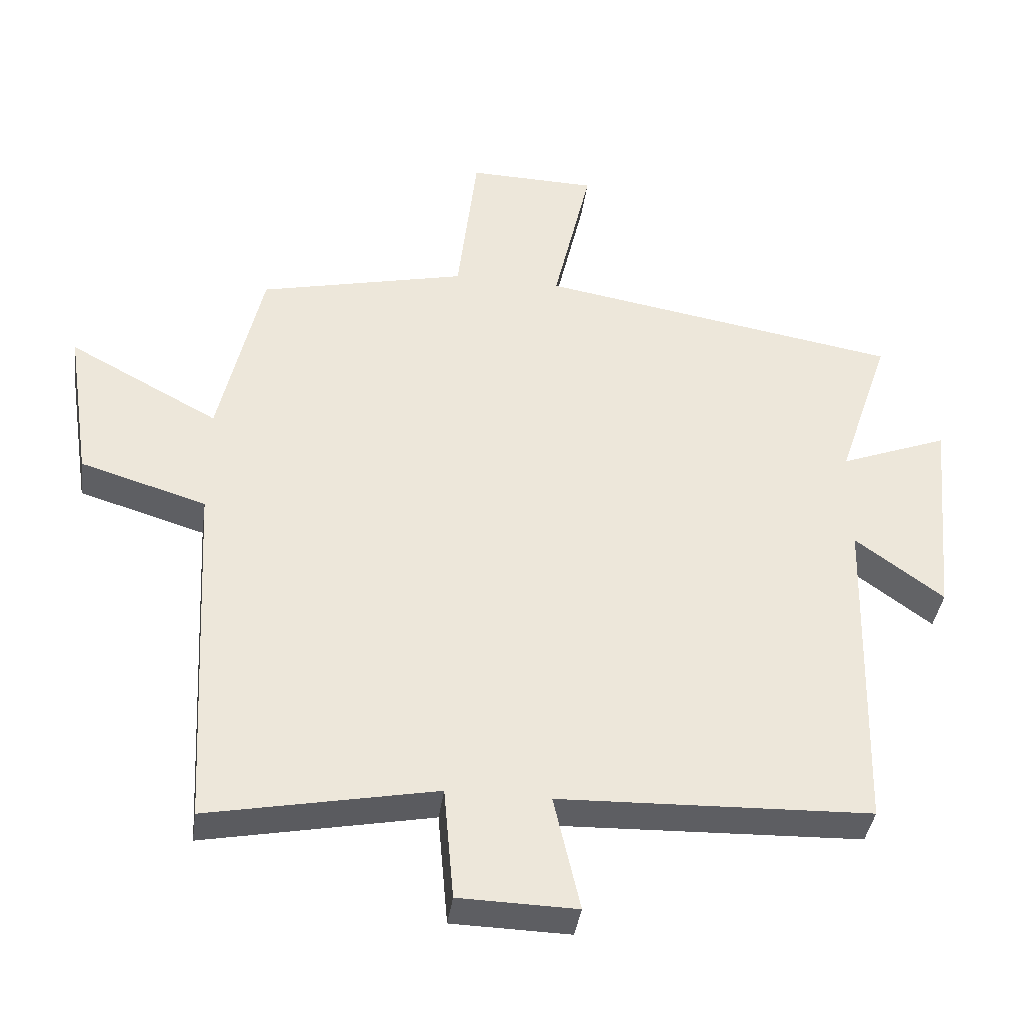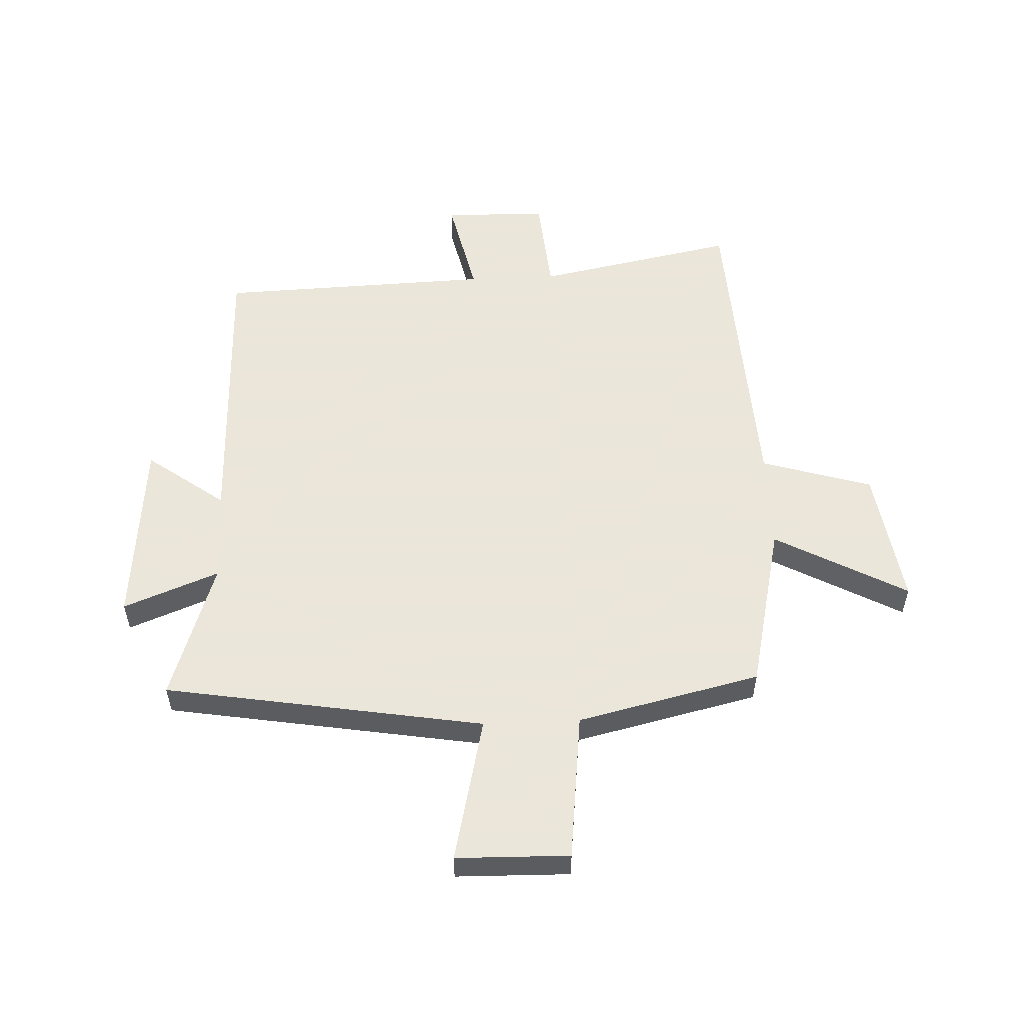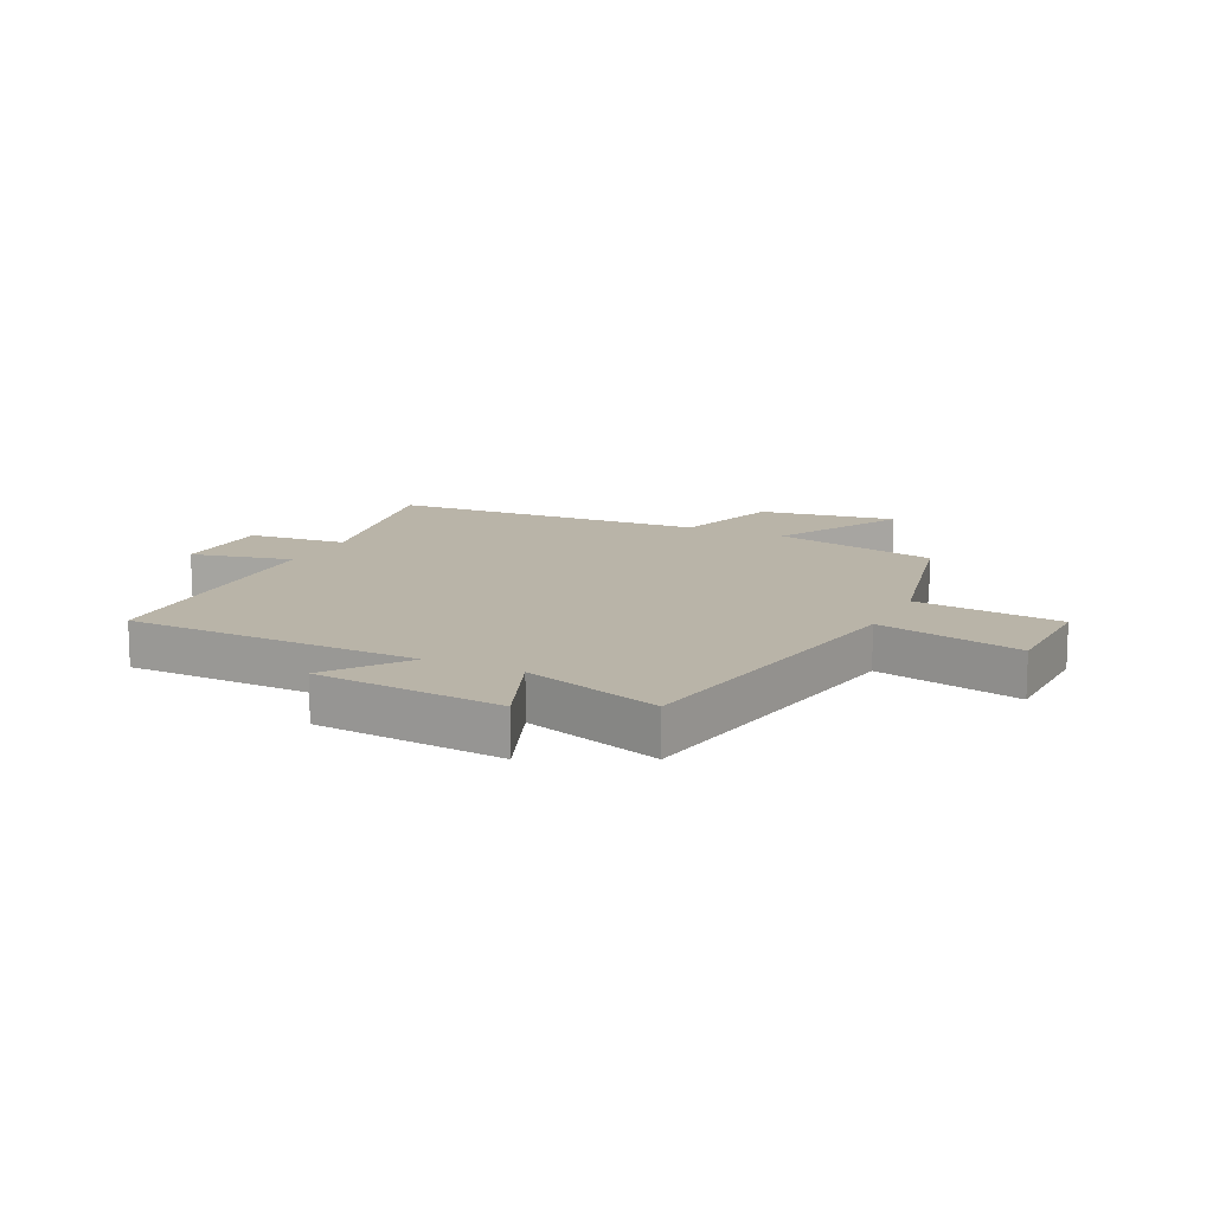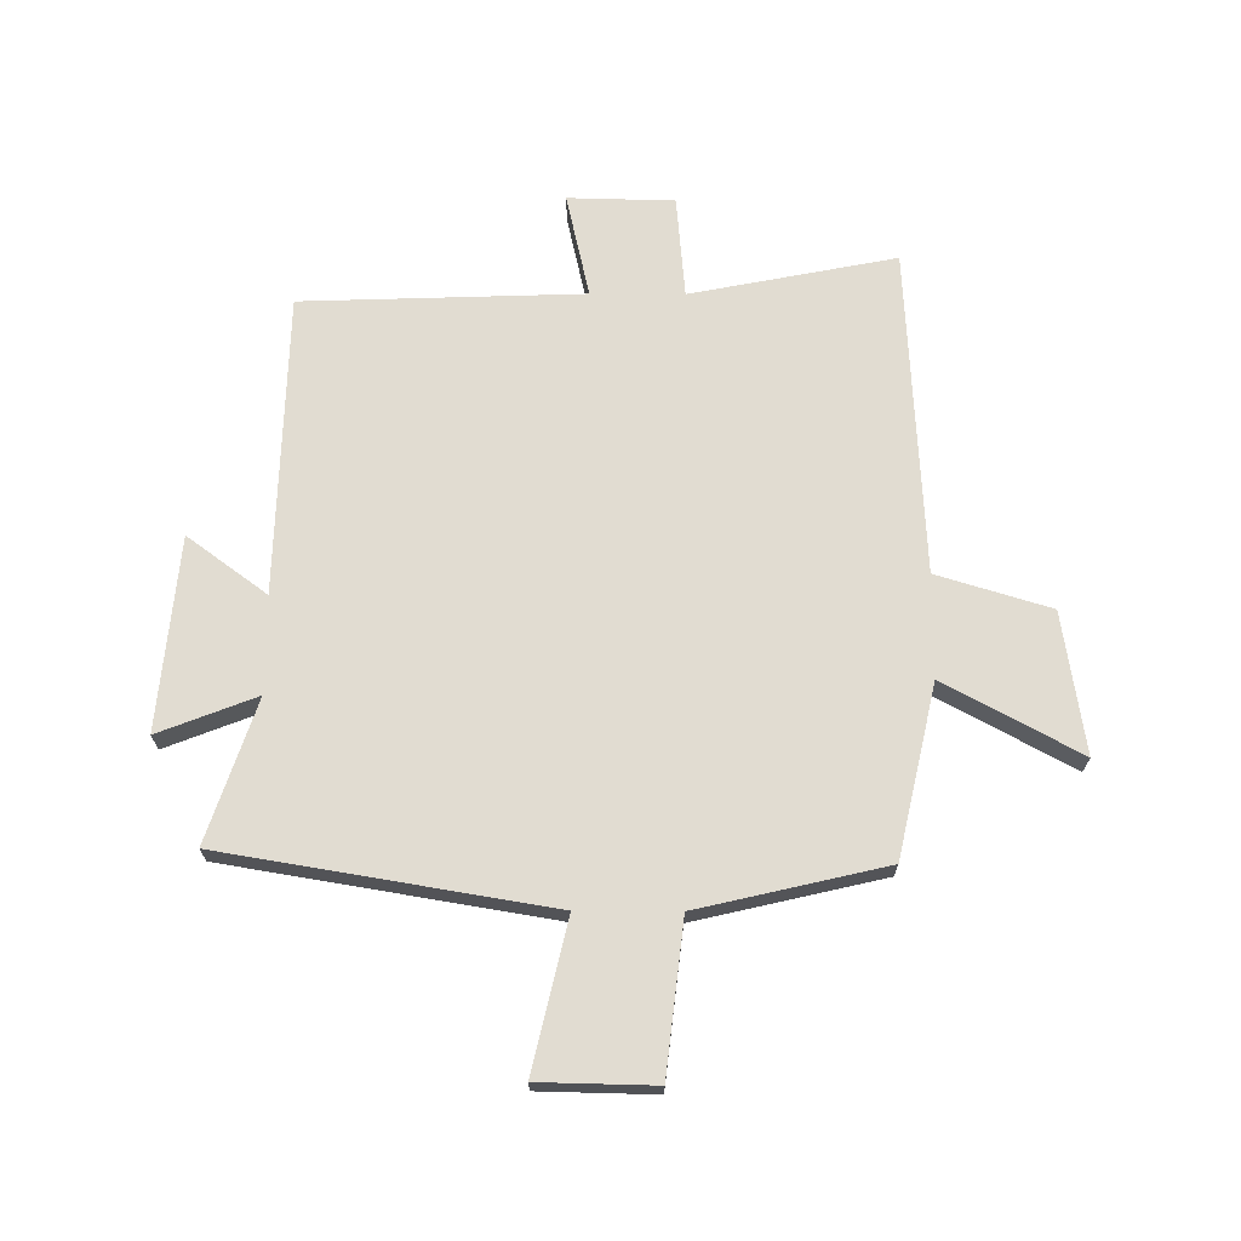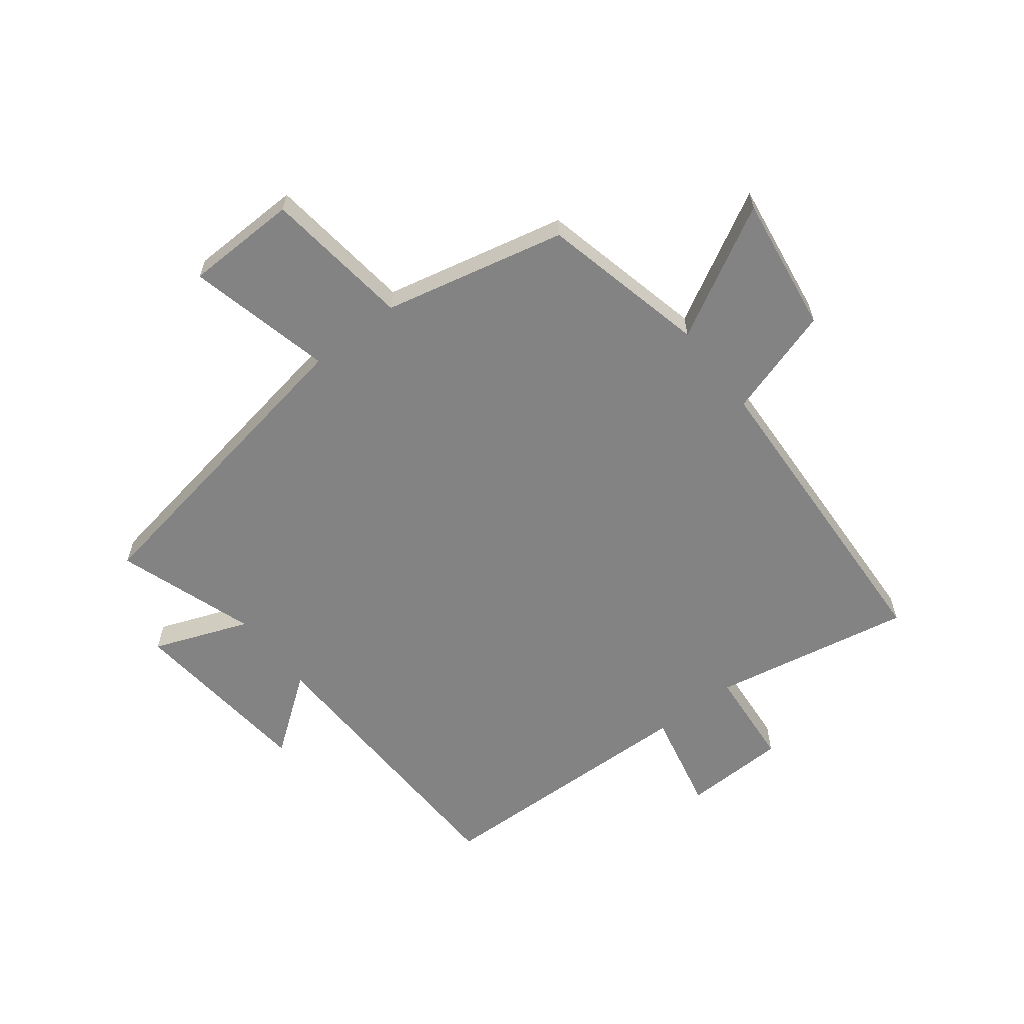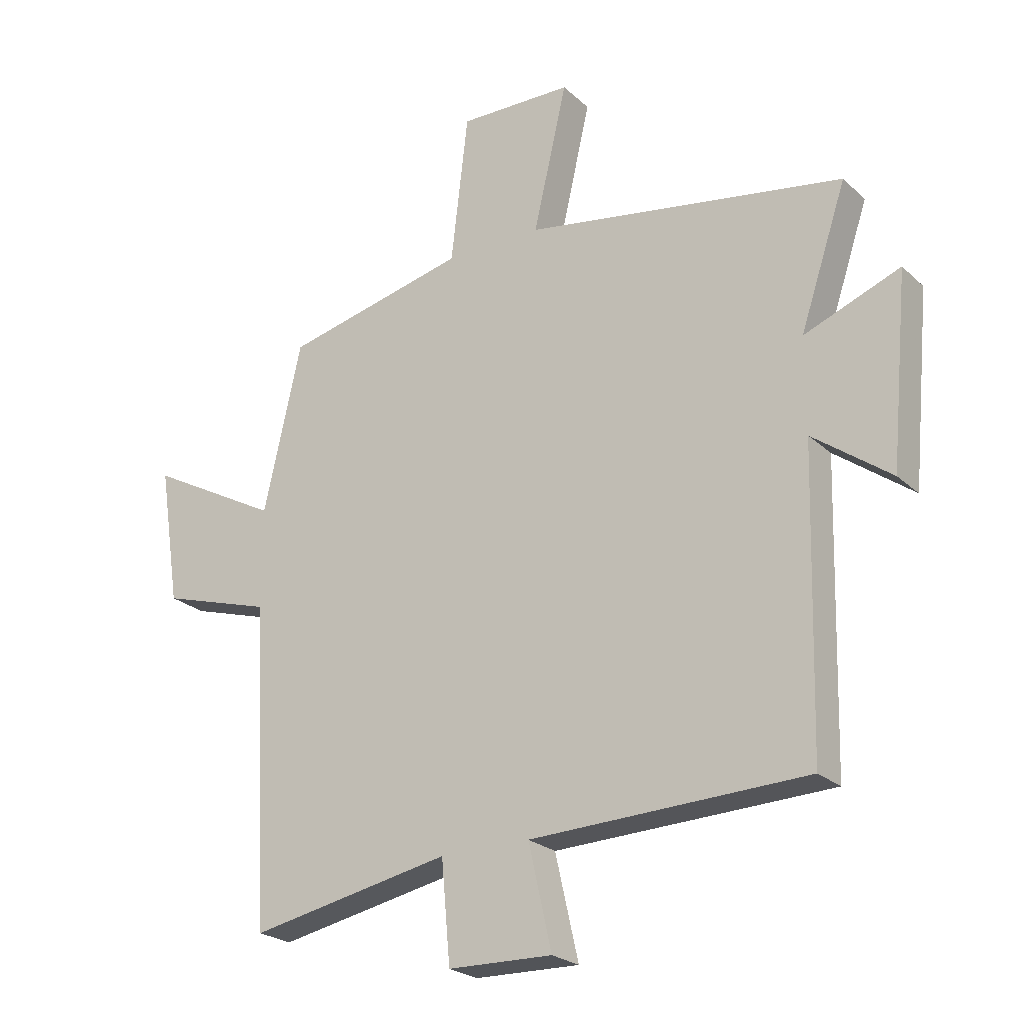
<metadata>
{"format":"obj","ext":"obj","renderer":"f3d","projection":"perspective","resolution":1024,"background":"white","views":[{"elev":-39.1,"azim":172.1,"up":"+Z"},{"elev":55.0,"azim":-2.5,"up":"+Y"},{"elev":13.1,"azim":-64.3,"up":"+Y"},{"elev":69.1,"azim":0.3,"up":"+Y"},{"elev":-61.1,"azim":38.0,"up":"+Y"},{"elev":-23.7,"azim":-145.9,"up":"+Z"}]}
</metadata>
<code>
v 0.471 0.07 -0.567
v 0.131 0.07 -0.5
v 0.116 0.07 -0.669
v -0.06 0.07 -0.673
v -0.021 0.07 -0.5
v -0.487 0.07 -0.484
v -0.5 0.07 0.014
v -0.632 0.07 -0.083
v -0.662 0.07 0.237
v -0.5 0.07 0.174
v -0.579 0.07 0.41
v -0.038 0.07 0.5
v -0.095 0.07 0.747
v 0.097 0.07 0.751
v 0.126 0.07 0.5
v 0.436 0.07 0.428
v 0.5 0.07 0.144
v 0.724 0.07 0.265
v 0.688 0.07 0.031
v 0.5 0.07 -0.026
v 0.471 0 -0.567
v 0.131 0 -0.5
v 0.116 0 -0.669
v -0.06 0 -0.673
v -0.021 0 -0.5
v -0.487 0 -0.484
v -0.5 0 0.014
v -0.632 0 -0.083
v -0.662 0 0.237
v -0.5 0 0.174
v -0.579 0 0.41
v -0.038 0 0.5
v -0.095 0 0.747
v 0.097 0 0.751
v 0.126 0 0.5
v 0.436 0 0.428
v 0.5 0 0.144
v 0.724 0 0.265
v 0.688 0 0.031
v 0.5 0 -0.026
f 17 18 19 20
f 15 16 17 20
f 15 20 1 2
f 12 13 14 15
f 10 11 12 15
f 10 15 2 3
f 7 8 9 10
f 5 6 7 10
f 5 10 3
f 3 4 5
f 40 39 38 37
f 40 37 36 35
f 22 21 40 35
f 35 34 33 32
f 35 32 31 30
f 23 22 35 30
f 30 29 28 27
f 30 27 26 25
f 23 30 25
f 25 24 23
f 1 21 22 2
f 2 22 23 3
f 3 23 24 4
f 4 24 25 5
f 5 25 26 6
f 6 26 27 7
f 7 27 28 8
f 8 28 29 9
f 9 29 30 10
f 10 30 31 11
f 11 31 32 12
f 12 32 33 13
f 13 33 34 14
f 14 34 35 15
f 15 35 36 16
f 16 36 37 17
f 17 37 38 18
f 18 38 39 19
f 19 39 40 20
f 20 40 21 1

</code>
